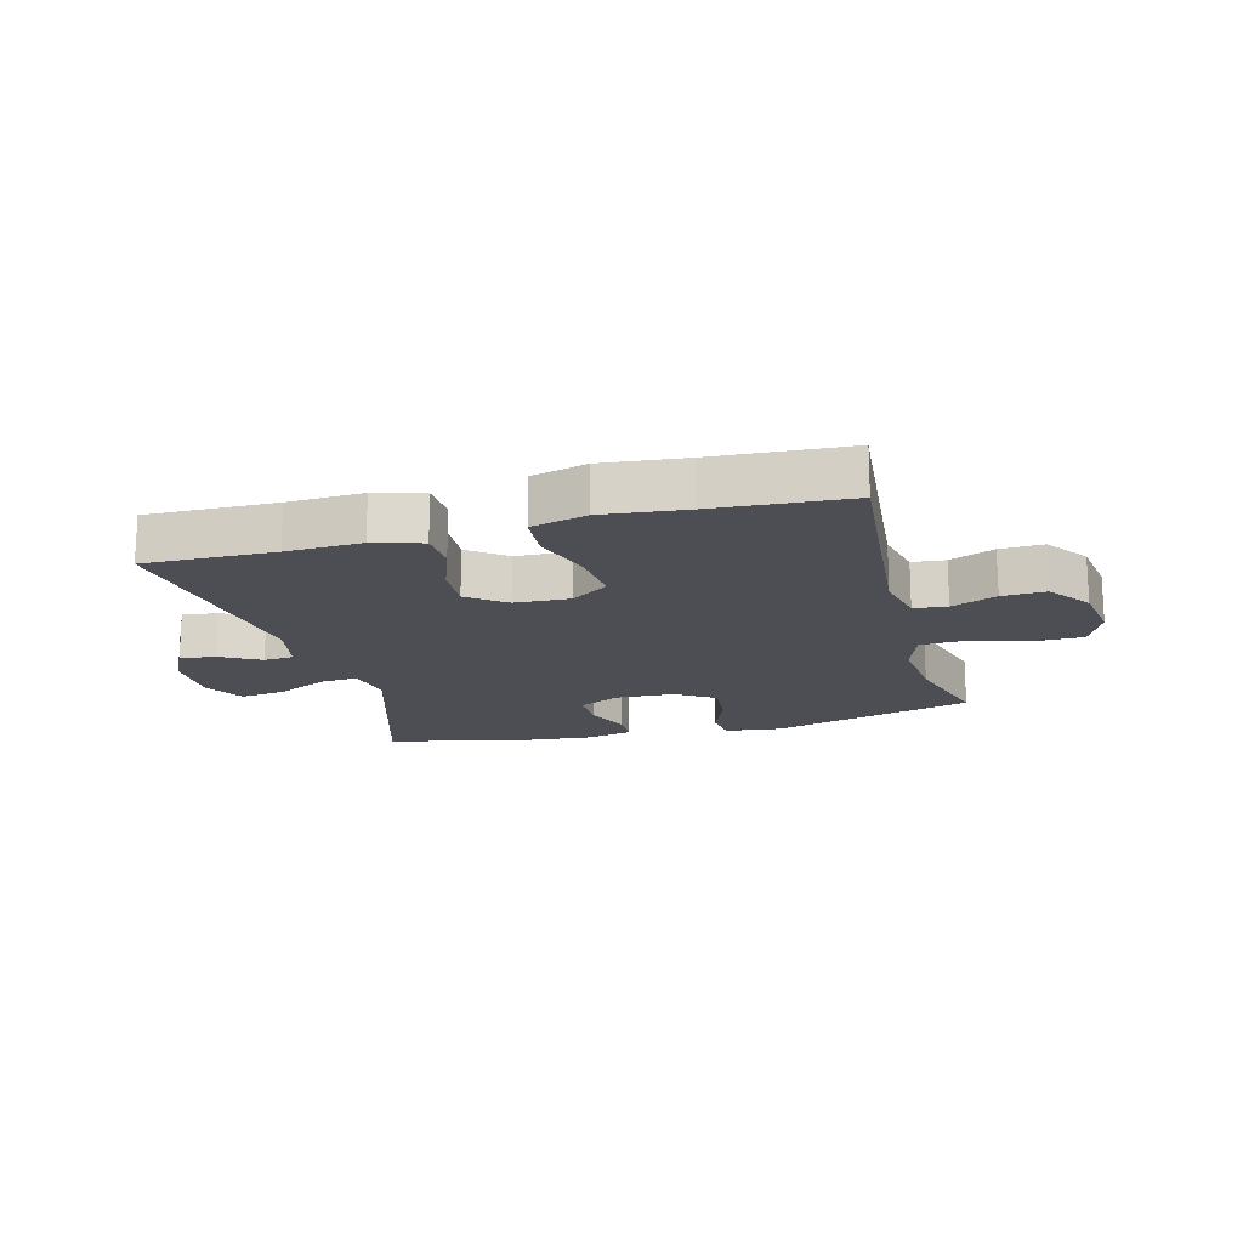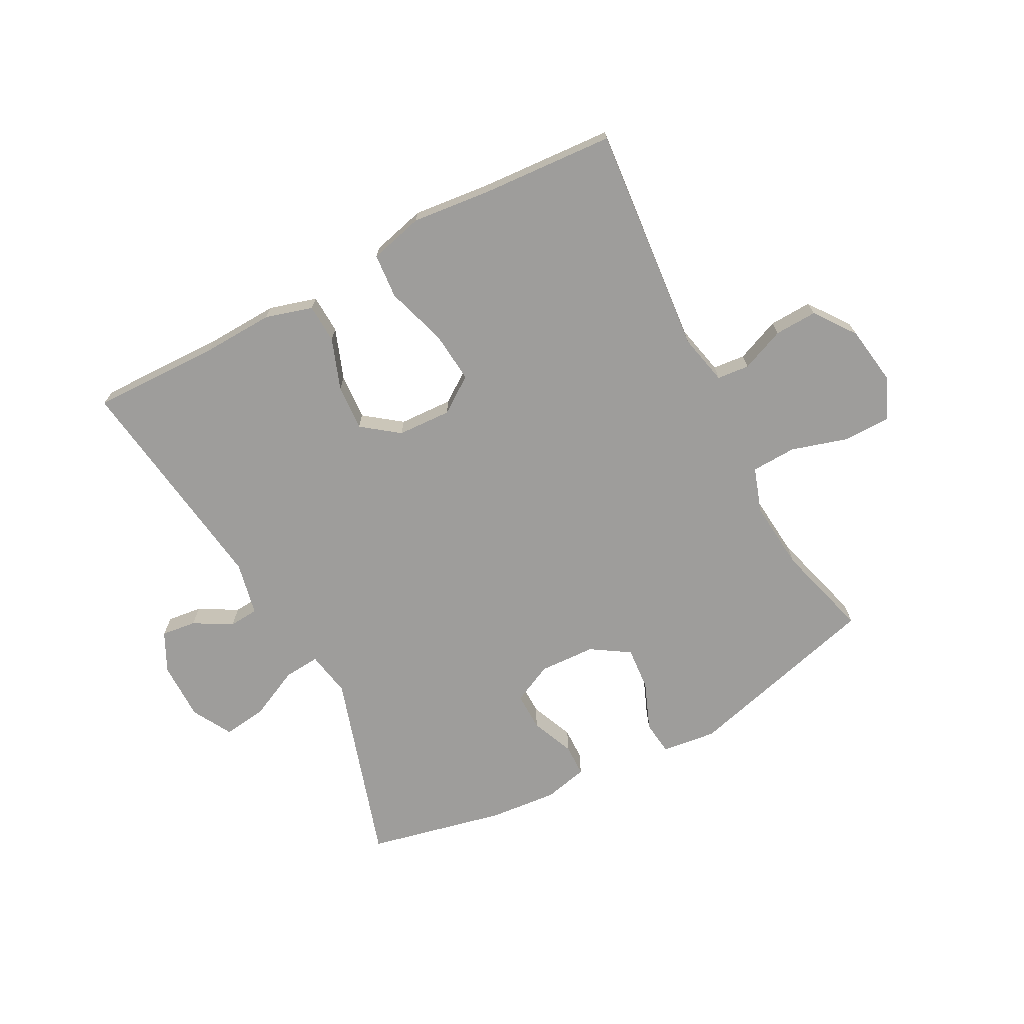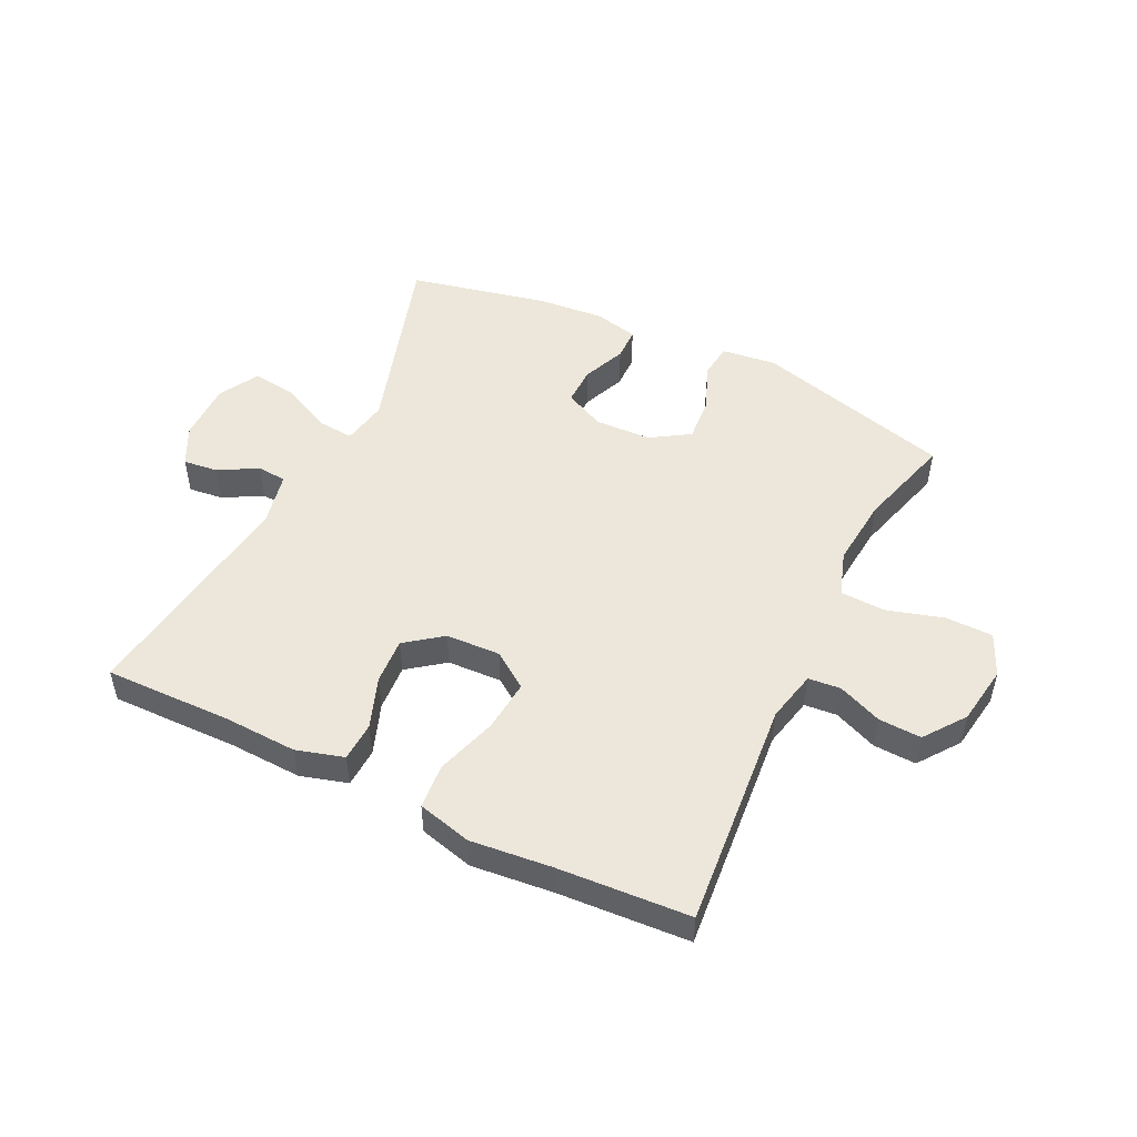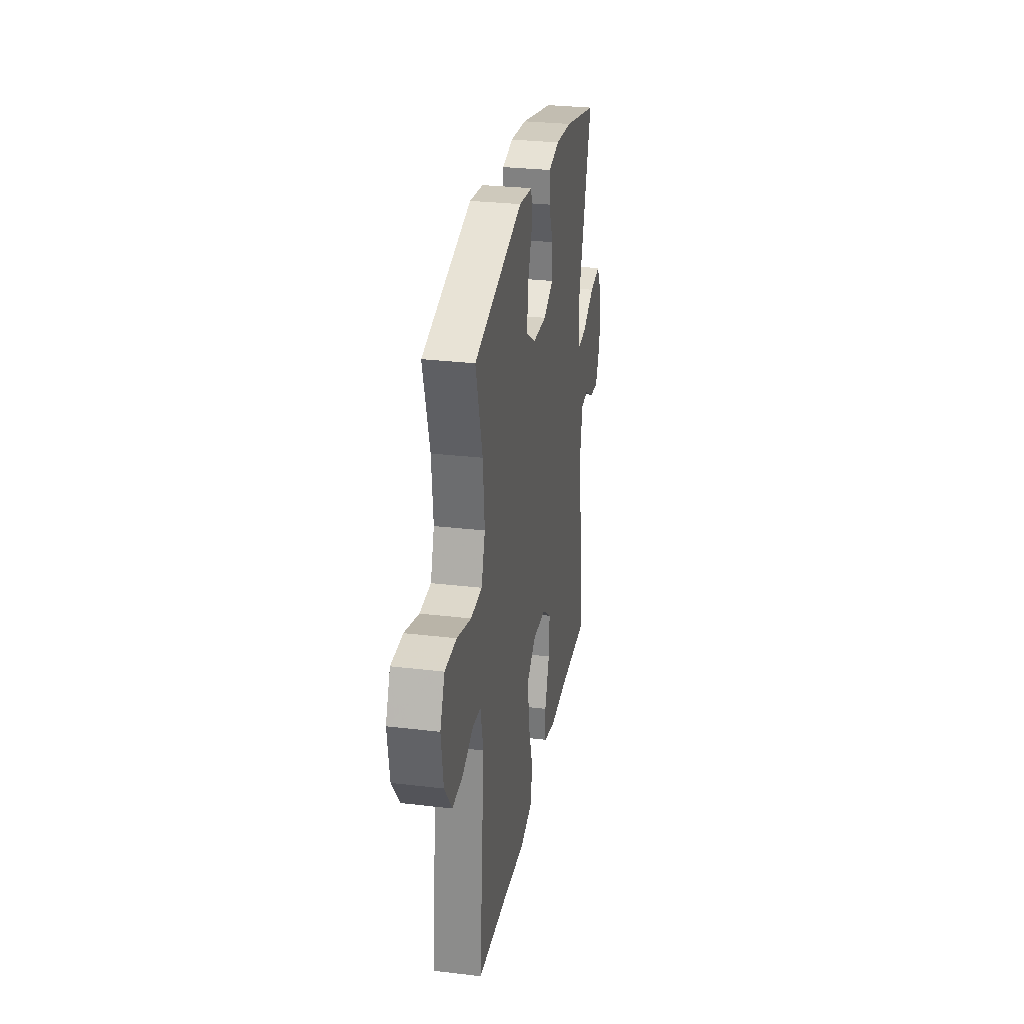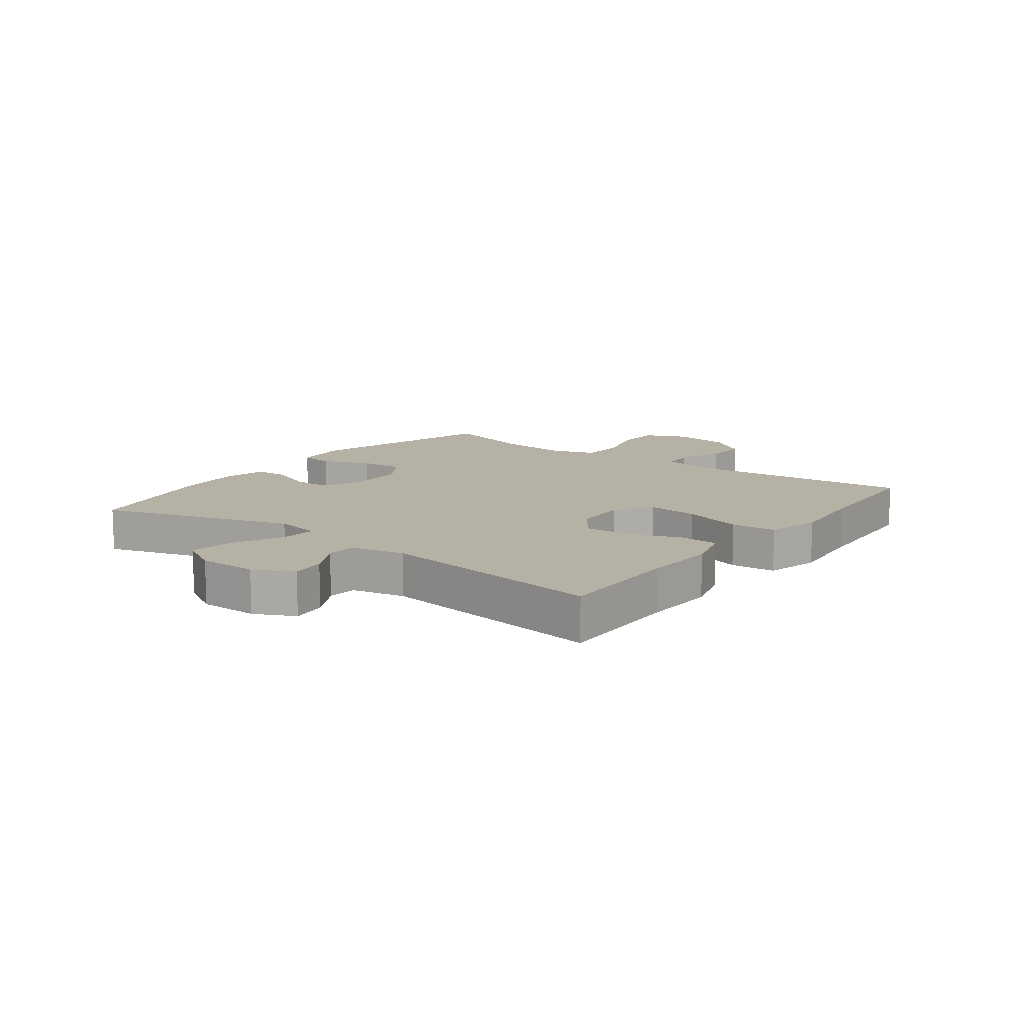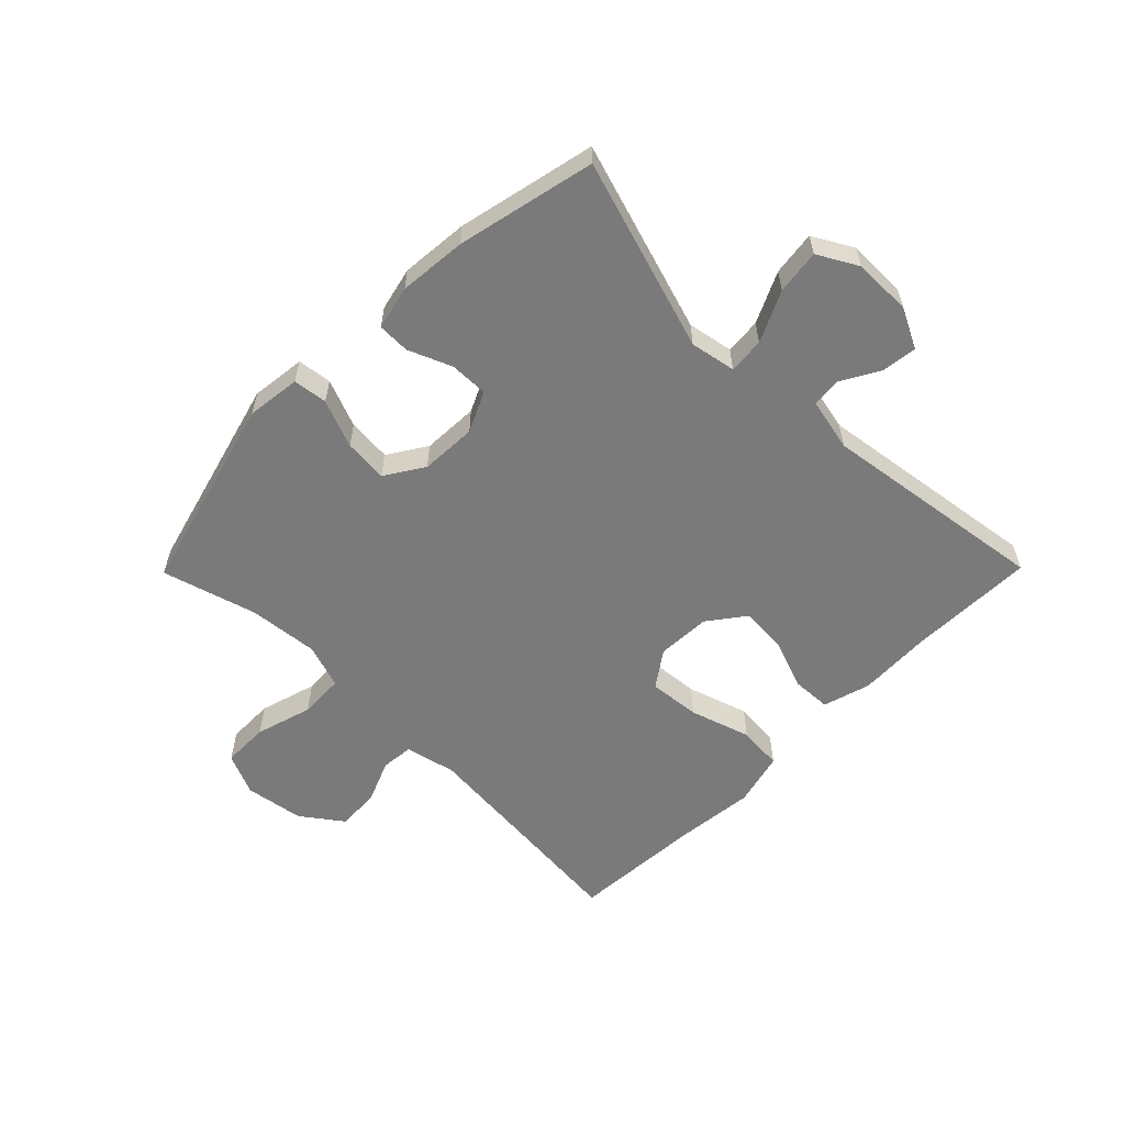
<metadata>
{"format":"obj","ext":"obj","renderer":"f3d","projection":"perspective","resolution":1024,"background":"white","views":[{"elev":-17.3,"azim":-165.1,"up":"+Y"},{"elev":-70.5,"azim":-152.2,"up":"+Y"},{"elev":50.3,"azim":-154.0,"up":"+Y"},{"elev":29.0,"azim":-79.9,"up":"+Z"},{"elev":12.0,"azim":127.0,"up":"+Y"},{"elev":-58.1,"azim":45.4,"up":"+Y"}]}
</metadata>
<code>
v 0.5 0.07 -0.5
v 0.289 0.07 -0.496
v 0.167 0.07 -0.501
v 0.088 0.07 -0.478
v 0.085 0.07 -0.413
v 0.116 0.07 -0.328
v 0.121 0.07 -0.251
v 0.06 0.07 -0.205
v -0.03 0.07 -0.201
v -0.09 0.07 -0.243
v -0.082 0.07 -0.329
v -0.05 0.07 -0.43
v -0.056 0.07 -0.505
v -0.146 0.07 -0.528
v -0.281 0.07 -0.514
v -0.5 0.07 -0.5
v -0.466 0.07 -0.118
v -0.485 0.07 -0.033
v -0.539 0.07 -0.028
v -0.612 0.07 -0.058
v -0.683 0.07 -0.061
v -0.733 0.07 0.007
v -0.748 0.07 0.105
v -0.717 0.07 0.175
v -0.639 0.07 0.176
v -0.544 0.07 0.148
v -0.469 0.07 0.151
v -0.444 0.07 0.226
v -0.455 0.07 0.342
v -0.5 0.07 0.5
v -0.171 0.07 0.588
v -0.08 0.07 0.577
v -0.073 0.07 0.52
v -0.105 0.07 0.44
v -0.111 0.07 0.367
v -0.047 0.07 0.326
v 0.047 0.07 0.322
v 0.114 0.07 0.354
v 0.113 0.07 0.418
v 0.083 0.07 0.49
v 0.084 0.07 0.544
v 0.157 0.07 0.561
v 0.27 0.07 0.551
v 0.5 0.07 0.5
v 0.401 0.07 0.181
v 0.415 0.07 0.105
v 0.475 0.07 0.11
v 0.559 0.07 0.15
v 0.633 0.07 0.16
v 0.67 0.07 0.094
v 0.67 0.07 -0.004
v 0.637 0.07 -0.07
v 0.579 0.07 -0.063
v 0.515 0.07 -0.027
v 0.466 0.07 -0.031
v 0.447 0.07 -0.12
v 0.5 0 -0.5
v 0.289 0 -0.496
v 0.167 0 -0.501
v 0.088 0 -0.478
v 0.085 0 -0.413
v 0.116 0 -0.328
v 0.121 0 -0.251
v 0.06 0 -0.205
v -0.03 0 -0.201
v -0.09 0 -0.243
v -0.082 0 -0.329
v -0.05 0 -0.43
v -0.056 0 -0.505
v -0.146 0 -0.528
v -0.281 0 -0.514
v -0.5 0 -0.5
v -0.466 0 -0.118
v -0.485 0 -0.033
v -0.539 0 -0.028
v -0.612 0 -0.058
v -0.683 0 -0.061
v -0.733 0 0.007
v -0.748 0 0.105
v -0.717 0 0.175
v -0.639 0 0.176
v -0.544 0 0.148
v -0.469 0 0.151
v -0.444 0 0.226
v -0.455 0 0.342
v -0.5 0 0.5
v -0.171 0 0.588
v -0.08 0 0.577
v -0.073 0 0.52
v -0.105 0 0.44
v -0.111 0 0.367
v -0.047 0 0.326
v 0.047 0 0.322
v 0.114 0 0.354
v 0.113 0 0.418
v 0.083 0 0.49
v 0.084 0 0.544
v 0.157 0 0.561
v 0.27 0 0.551
v 0.5 0 0.5
v 0.401 0 0.181
v 0.415 0 0.105
v 0.475 0 0.11
v 0.559 0 0.15
v 0.633 0 0.16
v 0.67 0 0.094
v 0.67 0 -0.004
v 0.637 0 -0.07
v 0.579 0 -0.063
v 0.515 0 -0.027
v 0.466 0 -0.031
v 0.447 0 -0.12
f 51 52 53 54
f 51 54 55
f 50 51 55
f 47 48 49 50
f 46 47 50 55
f 42 43 44 45
f 42 45 46
f 39 40 41 42
f 38 39 42 46
f 37 38 46 55
f 31 32 33 34
f 29 30 31 34
f 28 29 34 35
f 27 28 35 36
f 23 24 25 26
f 23 26 27
f 22 23 27
f 19 20 21 22
f 18 19 22 27
f 17 18 27 36
f 15 16 17 36
f 11 12 13 14
f 10 11 14 15
f 3 4 5 6
f 2 3 6 7
f 56 1 2 7
f 55 56 7 8
f 37 55 8 9
f 10 15 36 37
f 9 10 37
f 110 109 108 107
f 111 110 107
f 111 107 106
f 106 105 104 103
f 111 106 103 102
f 101 100 99 98
f 102 101 98
f 98 97 96 95
f 102 98 95 94
f 111 102 94 93
f 90 89 88 87
f 90 87 86 85
f 91 90 85 84
f 92 91 84 83
f 82 81 80 79
f 83 82 79
f 83 79 78
f 78 77 76 75
f 83 78 75 74
f 92 83 74 73
f 92 73 72 71
f 70 69 68 67
f 71 70 67 66
f 62 61 60 59
f 63 62 59 58
f 63 58 57 112
f 64 63 112 111
f 65 64 111 93
f 93 92 71 66
f 93 66 65
f 1 57 58 2
f 2 58 59 3
f 3 59 60 4
f 4 60 61 5
f 5 61 62 6
f 6 62 63 7
f 7 63 64 8
f 8 64 65 9
f 9 65 66 10
f 10 66 67 11
f 11 67 68 12
f 12 68 69 13
f 13 69 70 14
f 14 70 71 15
f 15 71 72 16
f 16 72 73 17
f 17 73 74 18
f 18 74 75 19
f 19 75 76 20
f 20 76 77 21
f 21 77 78 22
f 22 78 79 23
f 23 79 80 24
f 24 80 81 25
f 25 81 82 26
f 26 82 83 27
f 27 83 84 28
f 28 84 85 29
f 29 85 86 30
f 30 86 87 31
f 31 87 88 32
f 32 88 89 33
f 33 89 90 34
f 34 90 91 35
f 35 91 92 36
f 36 92 93 37
f 37 93 94 38
f 38 94 95 39
f 39 95 96 40
f 40 96 97 41
f 41 97 98 42
f 42 98 99 43
f 43 99 100 44
f 44 100 101 45
f 45 101 102 46
f 46 102 103 47
f 47 103 104 48
f 48 104 105 49
f 49 105 106 50
f 50 106 107 51
f 51 107 108 52
f 52 108 109 53
f 53 109 110 54
f 54 110 111 55
f 55 111 112 56
f 56 112 57 1

</code>
